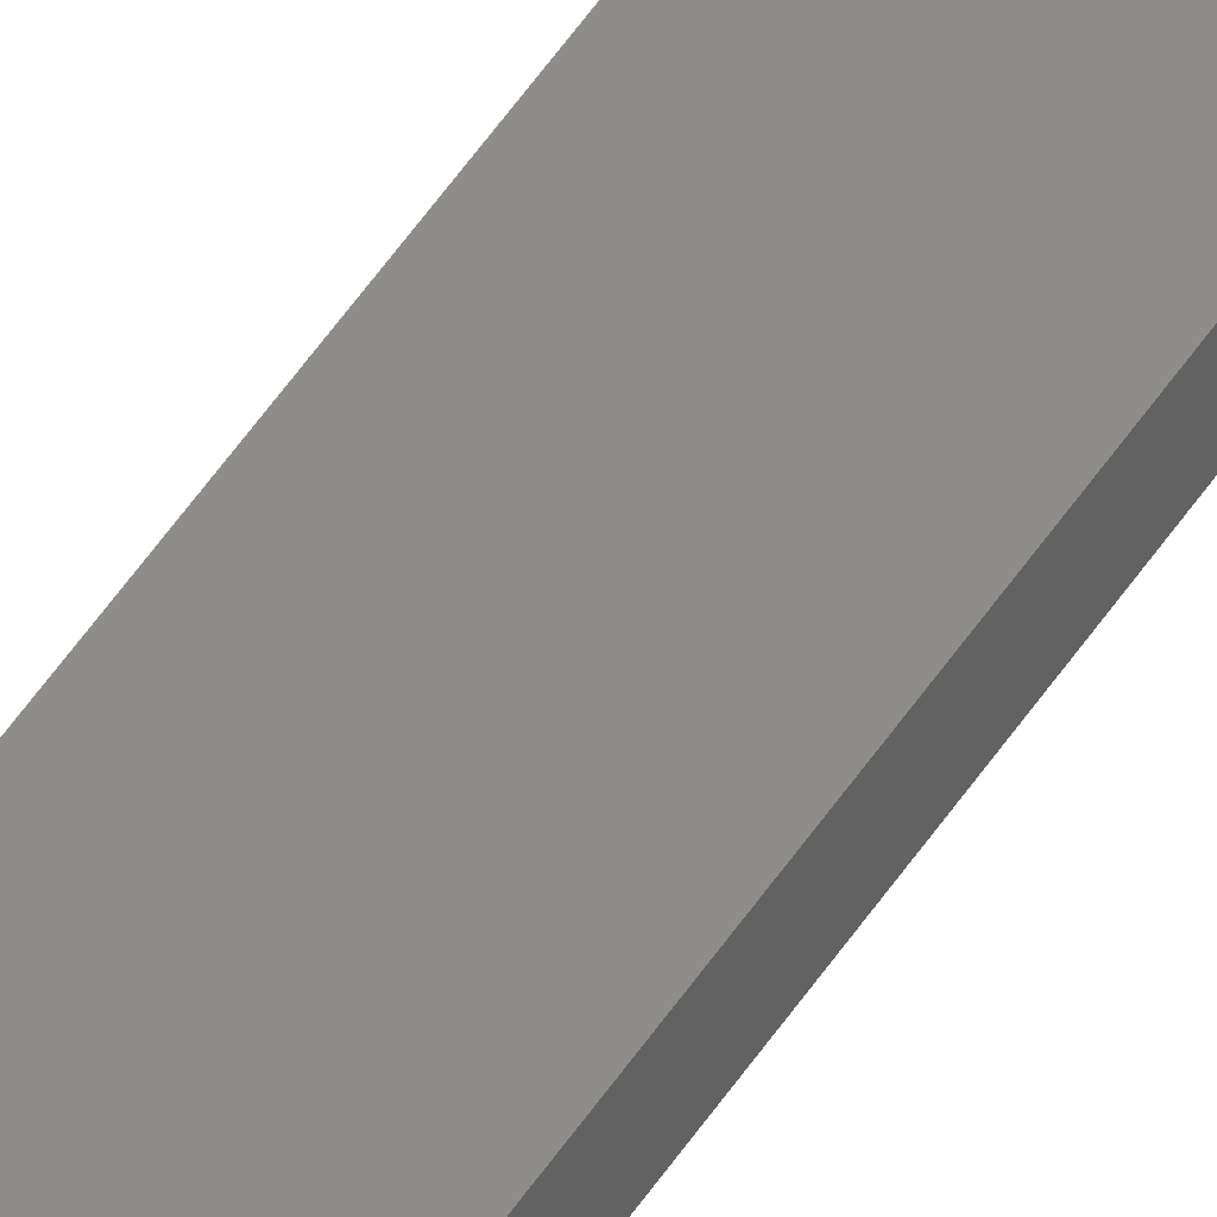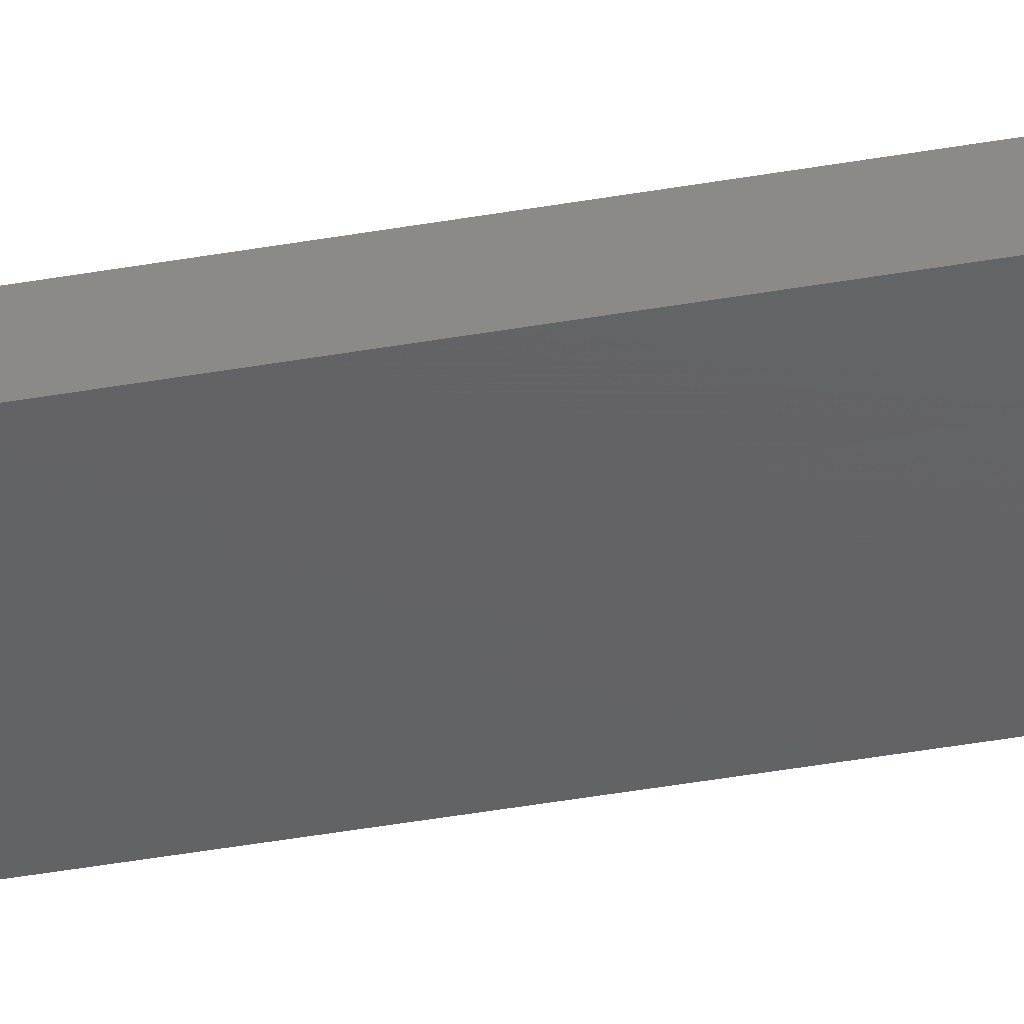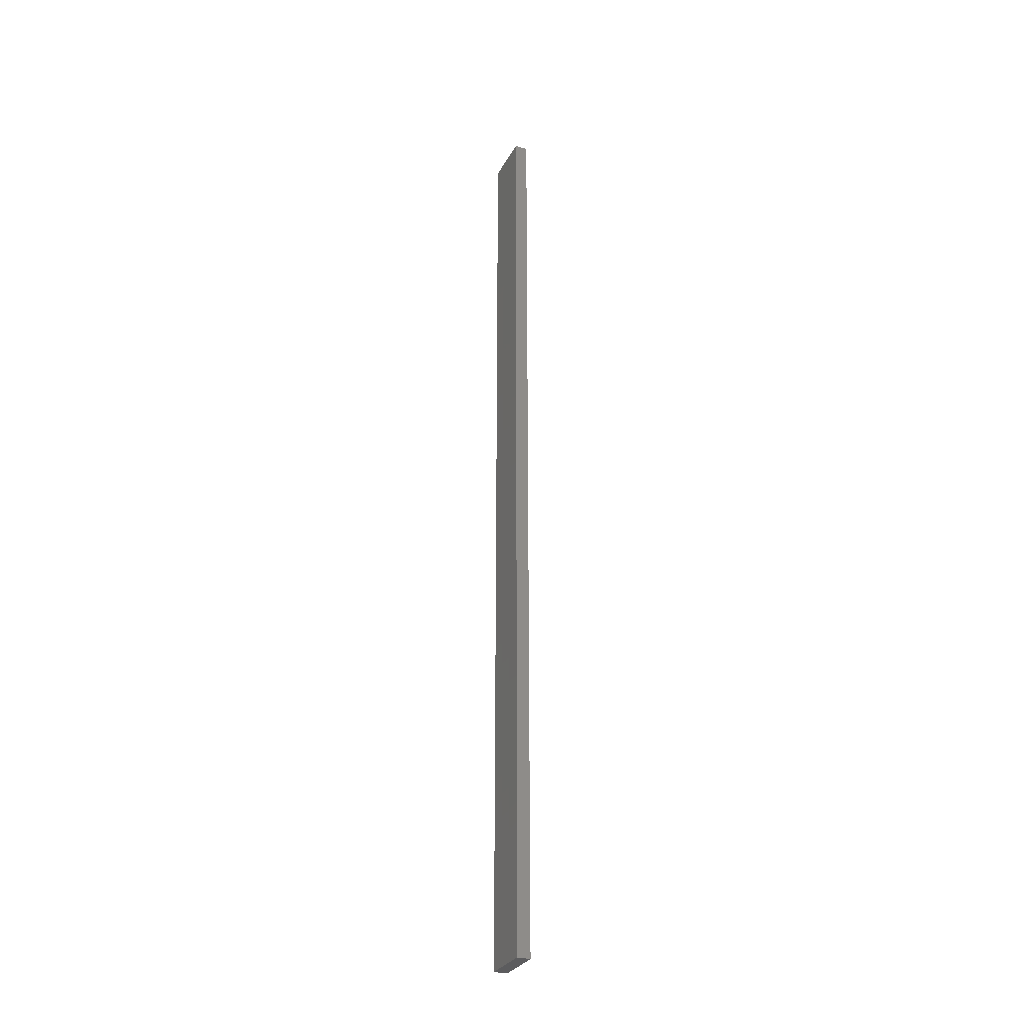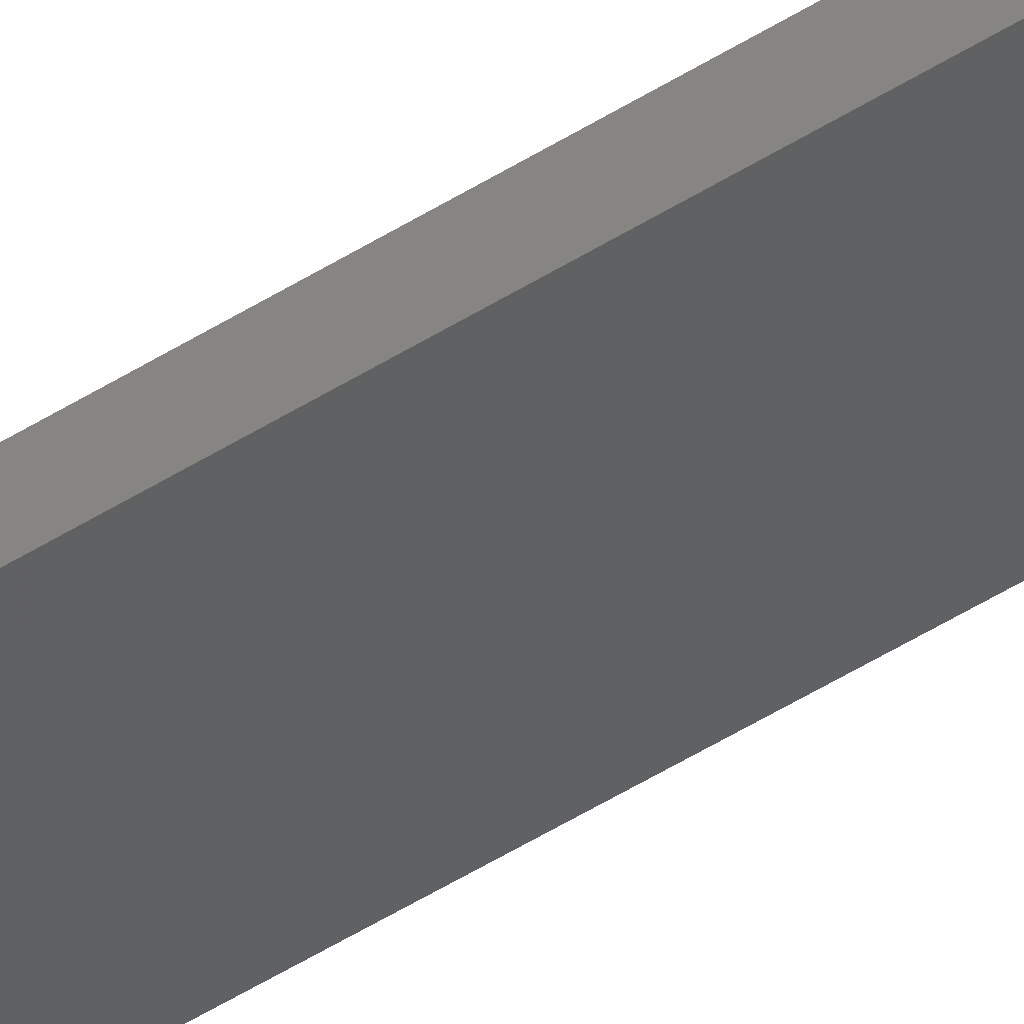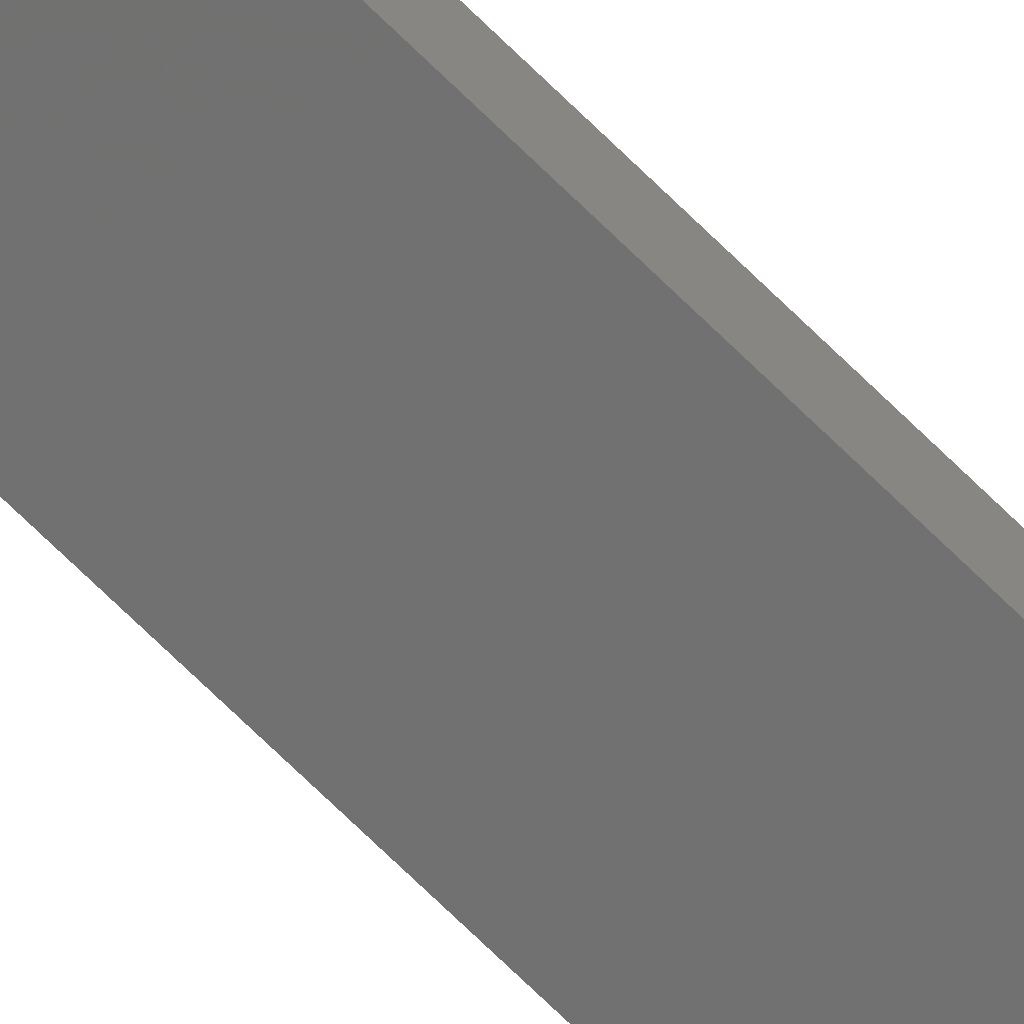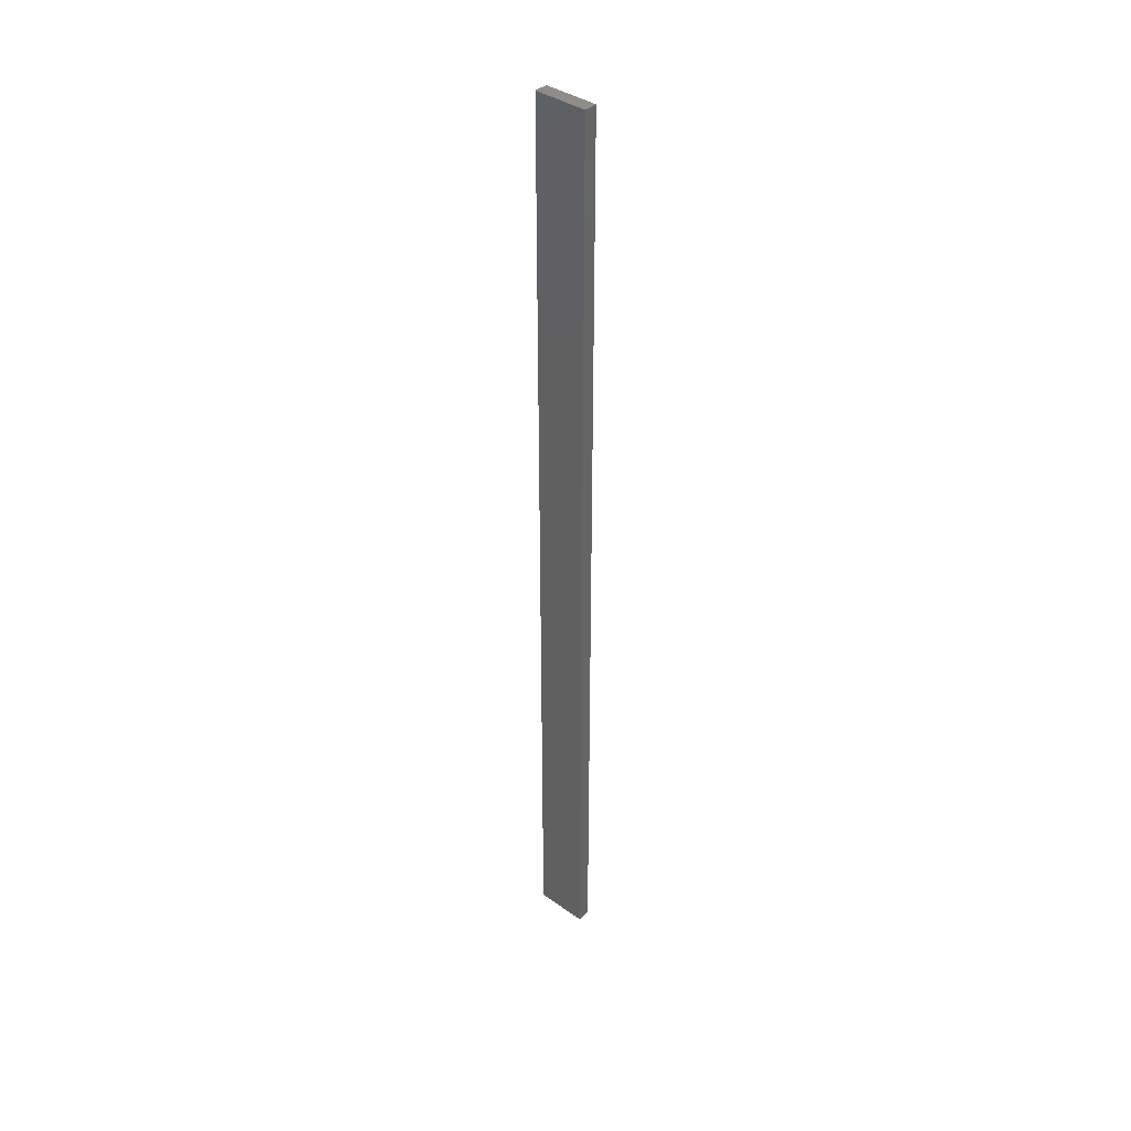
<metadata>
{"format":"stl","ext":"stl","renderer":"f3d","projection":"perspective","resolution":1024,"background":"white","views":[{"elev":61.2,"azim":-144.9,"up":"+Y"},{"elev":-32.7,"azim":-75.2,"up":"+Y"},{"elev":-29.7,"azim":54.4,"up":"+Z"},{"elev":-55.2,"azim":123.0,"up":"+Y"},{"elev":-73.2,"azim":45.8,"up":"+Y"},{"elev":38.7,"azim":29.6,"up":"+Z"}]}
</metadata>
<code>
# stl→obj: 16 verts, 28 faces
v 18.96 2.419 -112.7
v 18.96 2.419 -109.1
v 19.02 2.405 -109.1
v 19.02 2.405 -112.7
v 19.09 2.391 -109.1
v 19.09 2.391 -112.7
v 19.15 2.377 -112.7
v 19.15 2.377 -109.1
v 19.14 2.328 -109.1
v 19.14 2.328 -112.7
v 18.95 2.37 -109.1
v 19.01 2.356 -112.7
v 19.01 2.356 -109.1
v 19.08 2.342 -109.1
v 18.95 2.37 -112.7
v 19.08 2.342 -112.7
f 1 2 3
f 4 3 5
f 4 1 3
f 6 4 5
f 7 5 8
f 7 6 5
f 7 9 10
f 8 9 7
f 11 12 13
f 13 12 14
f 15 12 11
f 12 16 14
f 14 10 9
f 16 10 14
f 15 11 1
f 11 2 1
f 14 9 8
f 5 14 8
f 3 13 14
f 3 14 5
f 2 11 13
f 2 13 3
f 10 16 7
f 16 6 7
f 12 4 16
f 16 4 6
f 15 1 12
f 12 1 4

</code>
